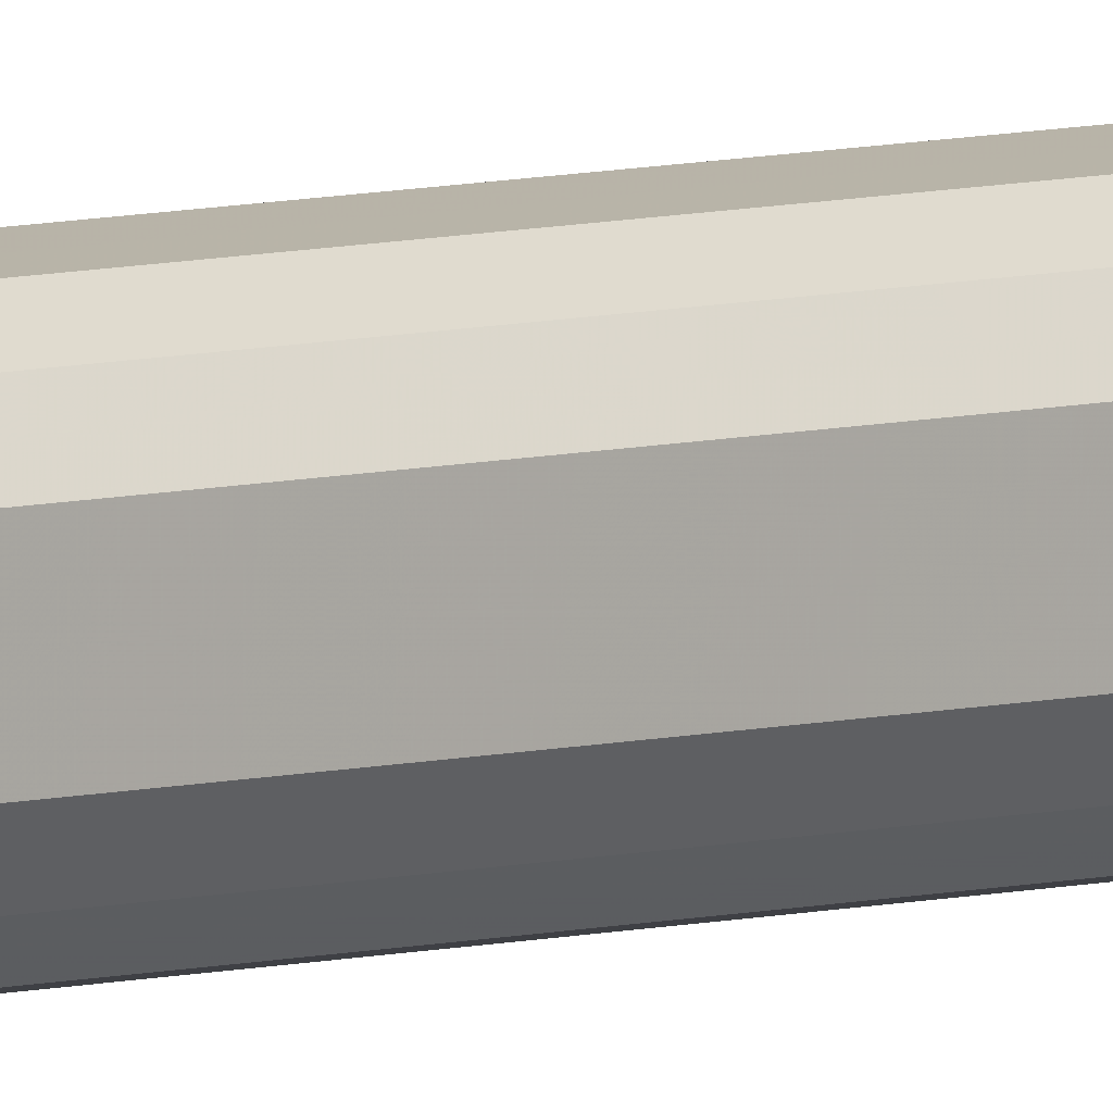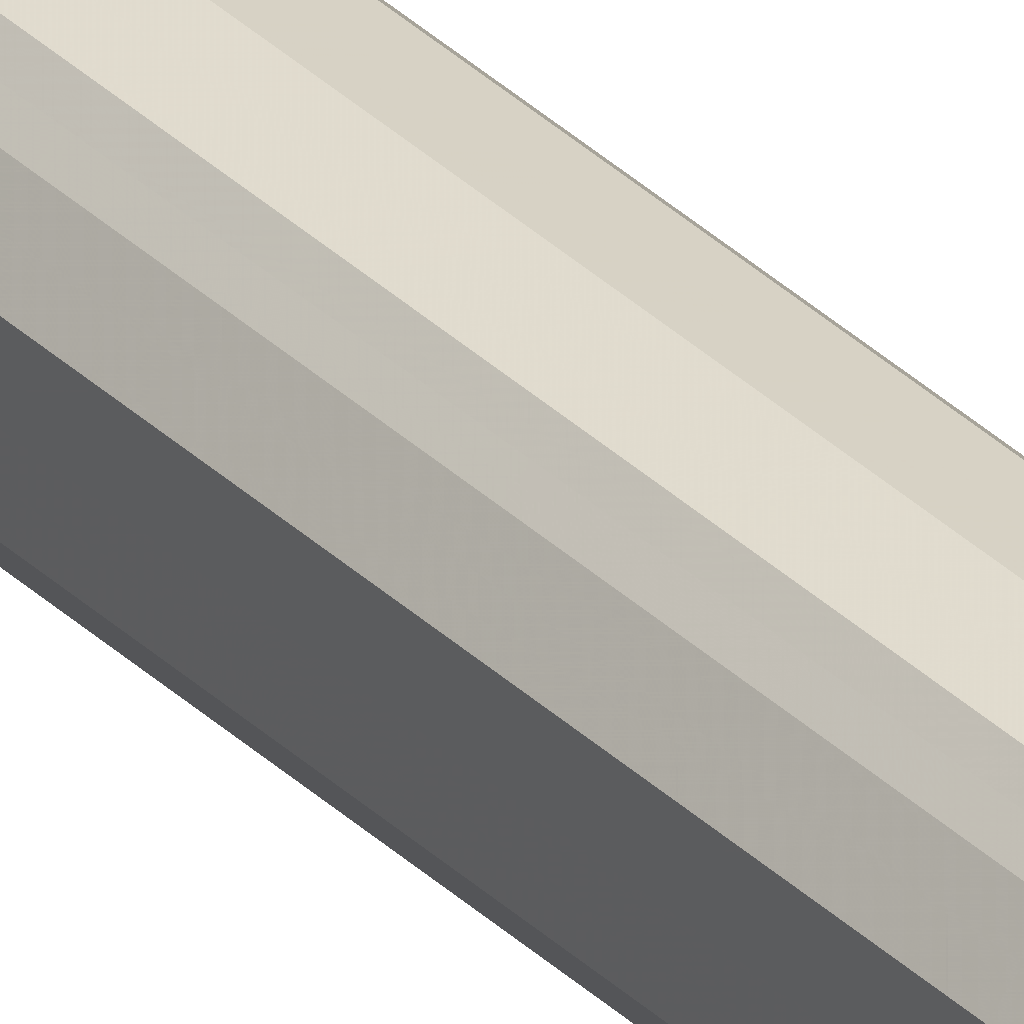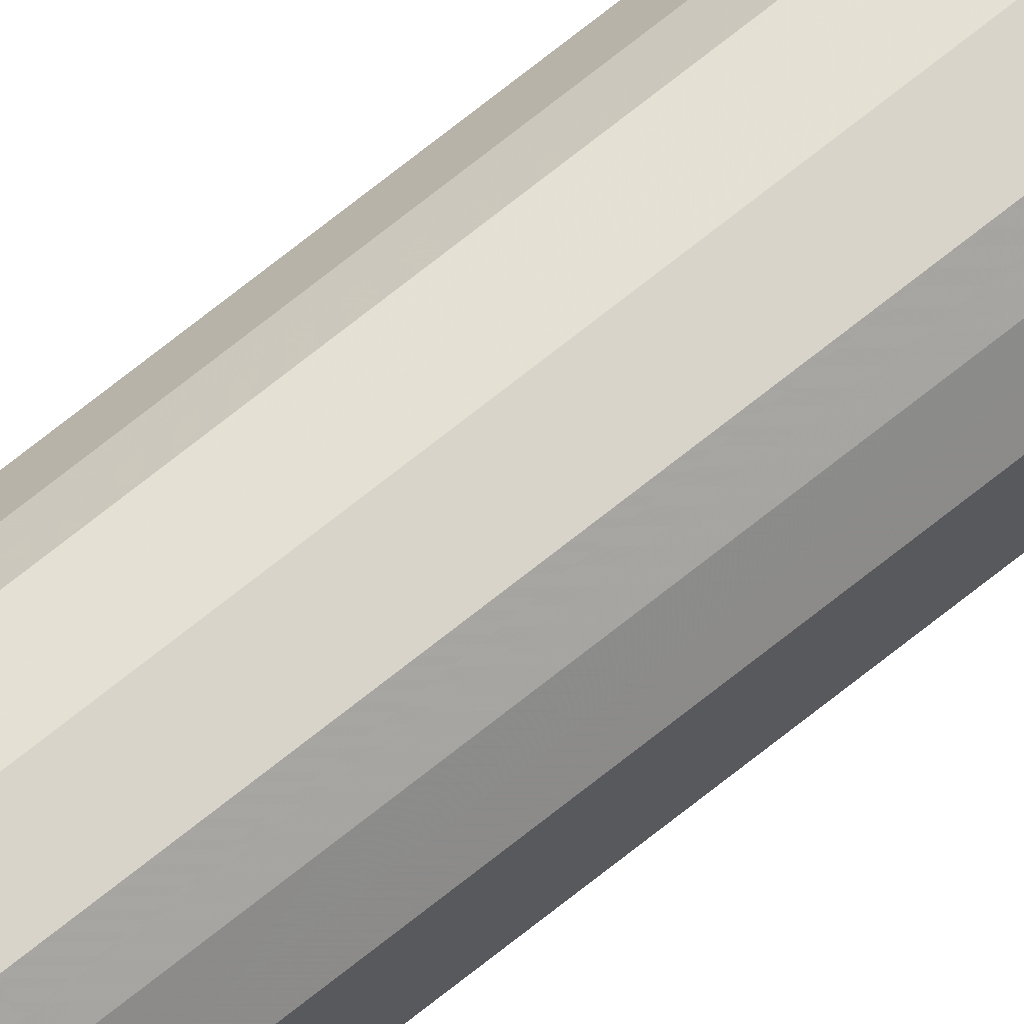
<metadata>
{"format":"obj","ext":"obj","renderer":"f3d","projection":"perspective","resolution":1024,"background":"white","views":[{"elev":5.0,"azim":42.0,"up":"+Z"},{"elev":32.4,"azim":-36.8,"up":"+Z"},{"elev":68.6,"azim":-129.2,"up":"+Z"}]}
</metadata>
<code>
o 11794
v 2206 1867 13.35
v 2205 1867 13.35
v 2206 1874 13.35
v 2205 1867 13.36
v 2205 1874 13.35
v 2206 1867 13.35
v 2206 1874 13.35
v 2205 1867 13.38
v 2205 1874 13.36
v 2206 1867 13.36
v 2206 1874 13.36
v 2205 1867 13.39
v 2205 1874 13.38
v 2206 1867 13.38
v 2206 1874 13.38
v 2205 1867 13.41
v 2205 1874 13.39
v 2206 1867 13.39
v 2206 1874 13.39
v 2205 1867 13.43
v 2205 1874 13.41
v 2206 1867 13.41
v 2206 1874 13.41
v 2205 1867 13.44
v 2205 1874 13.43
v 2206 1867 13.43
v 2206 1874 13.43
v 2206 1867 13.44
v 2205 1874 13.44
v 2206 1867 13.44
v 2206 1874 13.44
v 2206 1874 13.44
v 2206 1874 13.35
v 2205 1867 13.35
v 2205 1874 13.35
v 2205 1867 13.36
v 2205 1874 13.36
v 2206 1874 13.35
v 2206 1867 13.35
v 2206 1874 13.36
v 2206 1867 13.35
v 2205 1867 13.38
v 2205 1874 13.38
v 2206 1874 13.38
v 2206 1867 13.36
v 2206 1874 13.39
v 2206 1867 13.38
v 2205 1867 13.39
v 2205 1874 13.39
v 2206 1874 13.41
v 2206 1867 13.39
v 2206 1874 13.43
v 2206 1867 13.41
v 2205 1867 13.41
v 2205 1874 13.41
v 2206 1874 13.44
v 2206 1867 13.43
v 2206 1874 13.44
v 2206 1867 13.44
v 2205 1867 13.43
v 2205 1874 13.43
v 2205 1874 13.44
v 2206 1867 13.44
v 2205 1867 13.44
v 2206 1867 13.39
v 2205 1867 13.35
v 2206 1867 13.35
v 2205 1867 13.36
v 2206 1867 13.35
v 2205 1867 13.38
v 2206 1867 13.36
v 2205 1867 13.39
v 2206 1867 13.38
v 2205 1867 13.41
v 2206 1867 13.39
v 2205 1867 13.43
v 2206 1867 13.41
v 2205 1867 13.44
v 2206 1867 13.43
v 2206 1867 13.44
v 2206 1867 13.44
v 2206 1874 13.39
v 2206 1874 13.35
v 2205 1874 13.35
v 2206 1874 13.35
v 2205 1874 13.36
v 2206 1874 13.36
v 2205 1874 13.38
v 2206 1874 13.38
v 2205 1874 13.39
v 2206 1874 13.39
v 2205 1874 13.41
v 2206 1874 13.41
v 2205 1874 13.43
v 2206 1874 13.43
v 2205 1874 13.44
v 2206 1874 13.44
v 2206 1874 13.44
f 1 2 3
f 2 4 5
f 6 1 7
f 4 8 9
f 10 6 11
f 8 12 13
f 14 10 15
f 12 16 17
f 18 14 19
f 16 20 21
f 22 18 23
f 20 24 25
f 26 22 27
f 24 28 29
f 30 26 31
f 28 30 32
f 33 34 35
f 35 36 37
f 38 39 33
f 40 41 38
f 37 42 43
f 44 45 40
f 46 47 44
f 43 48 49
f 50 51 46
f 52 53 50
f 49 54 55
f 56 57 52
f 58 59 56
f 55 60 61
f 62 63 58
f 61 64 62
f 65 66 67
f 65 68 66
f 65 67 69
f 65 70 68
f 65 69 71
f 65 72 70
f 65 71 73
f 65 74 72
f 65 73 75
f 65 76 74
f 65 75 77
f 65 78 76
f 65 77 79
f 65 80 78
f 65 79 81
f 65 81 80
f 82 83 84
f 82 85 83
f 82 84 86
f 82 87 85
f 82 86 88
f 82 89 87
f 82 88 90
f 82 91 89
f 82 90 92
f 82 93 91
f 82 92 94
f 82 95 93
f 82 94 96
f 82 97 95
f 82 96 98
f 82 98 97

</code>
